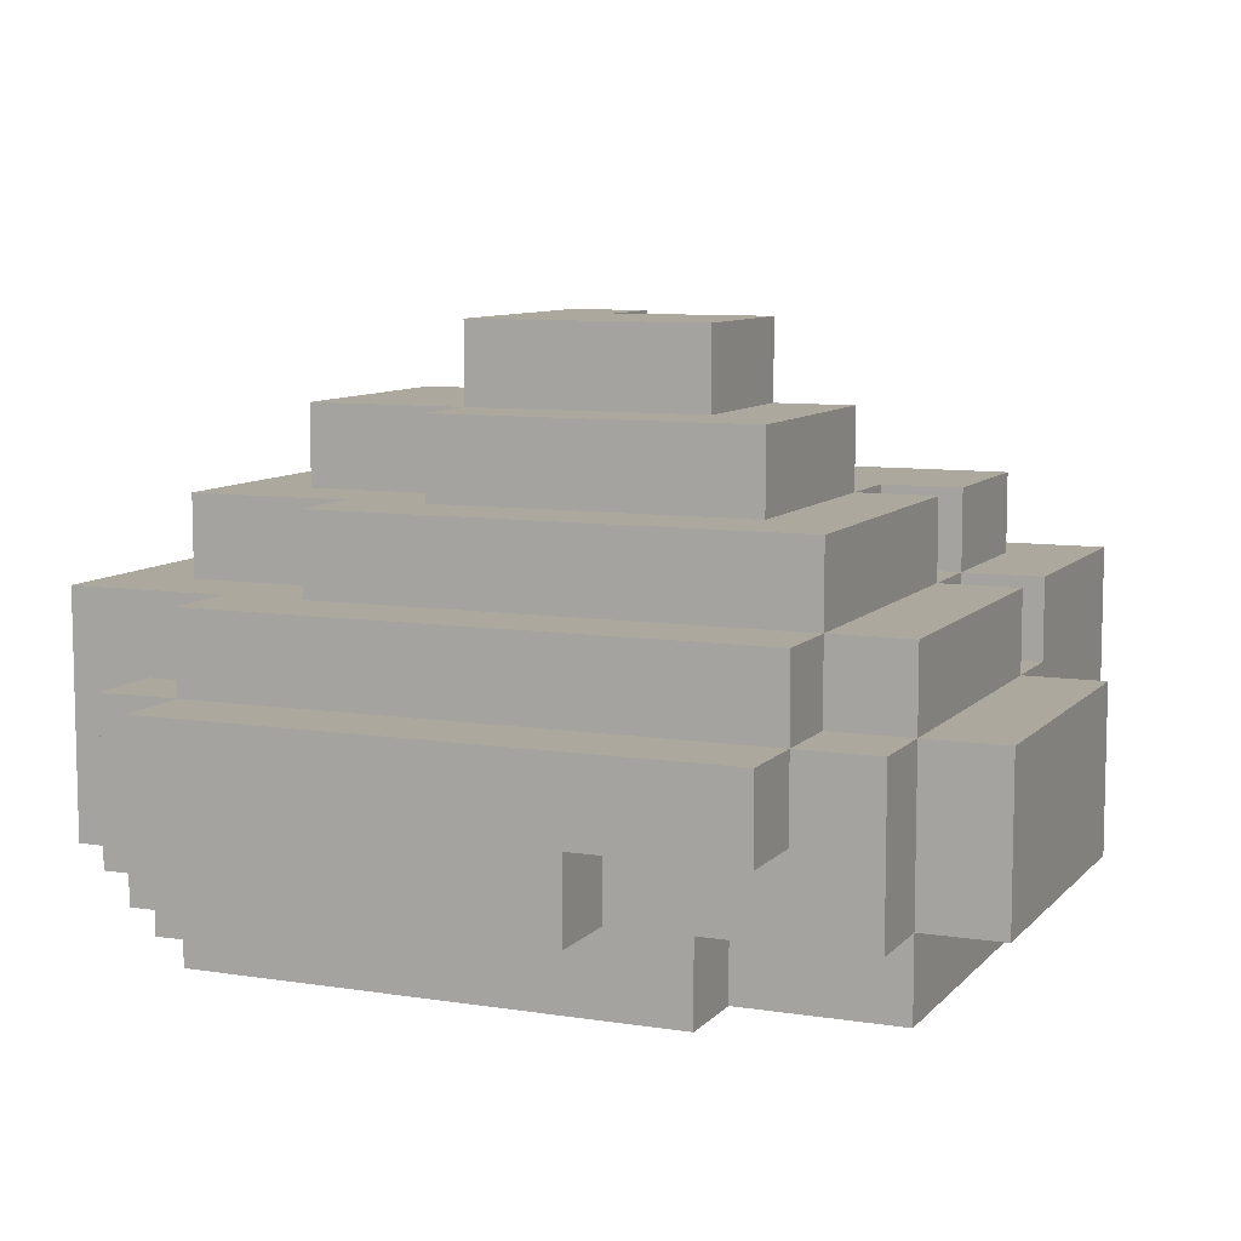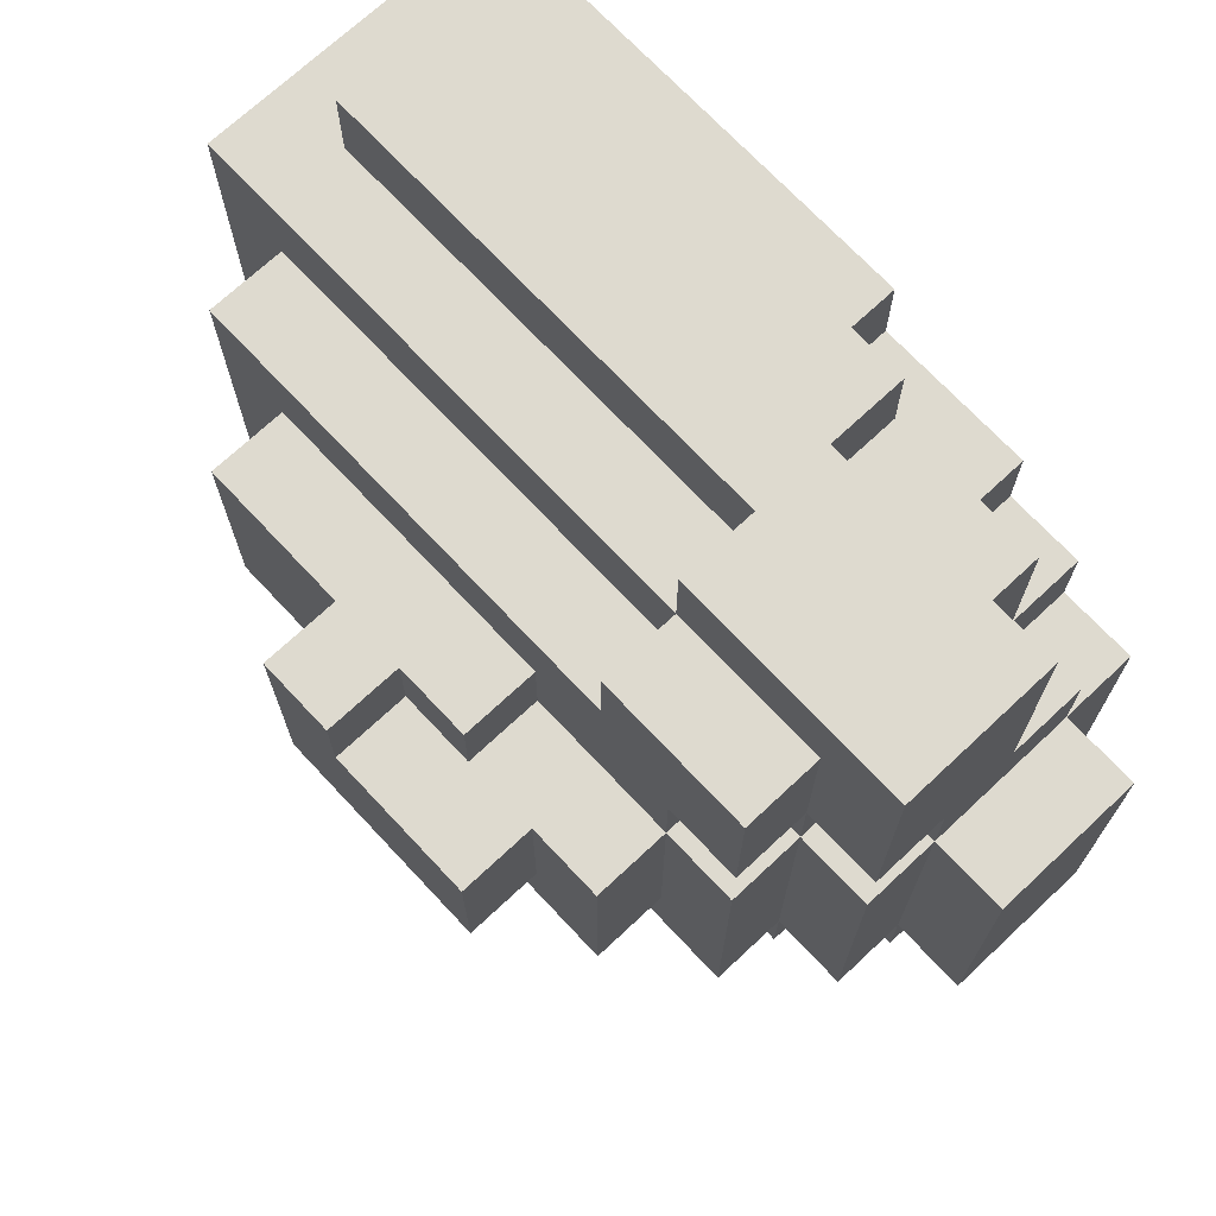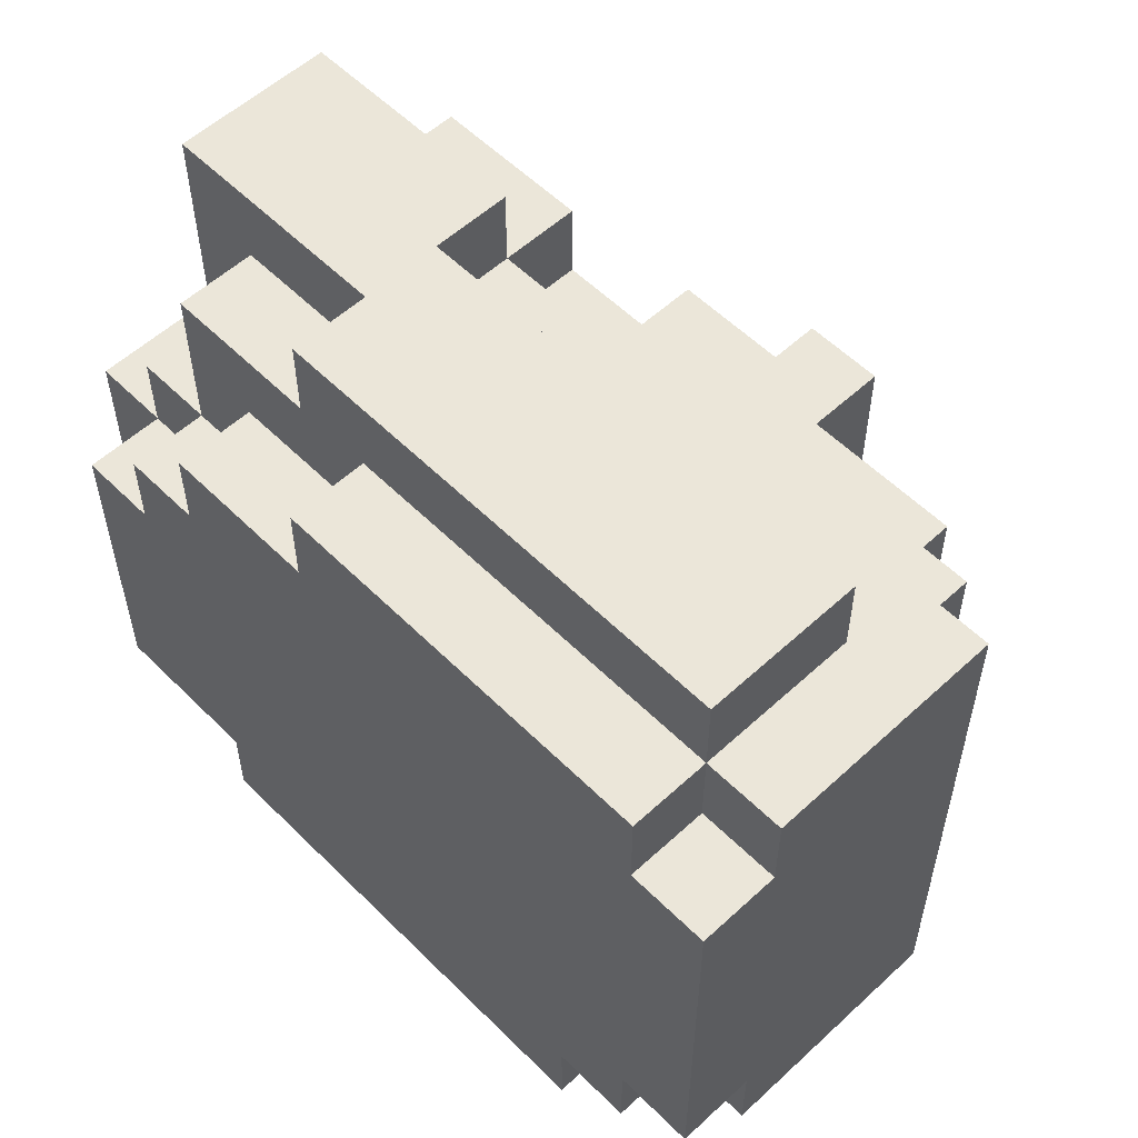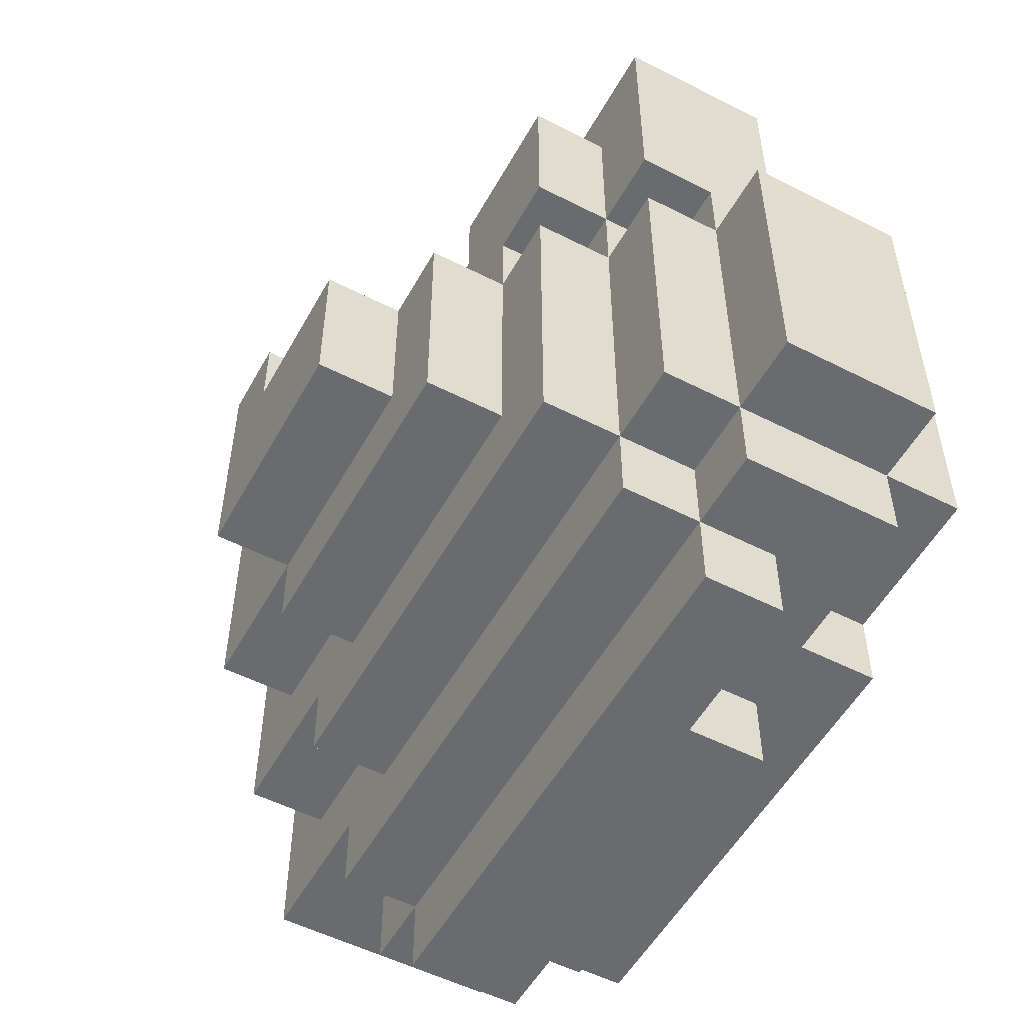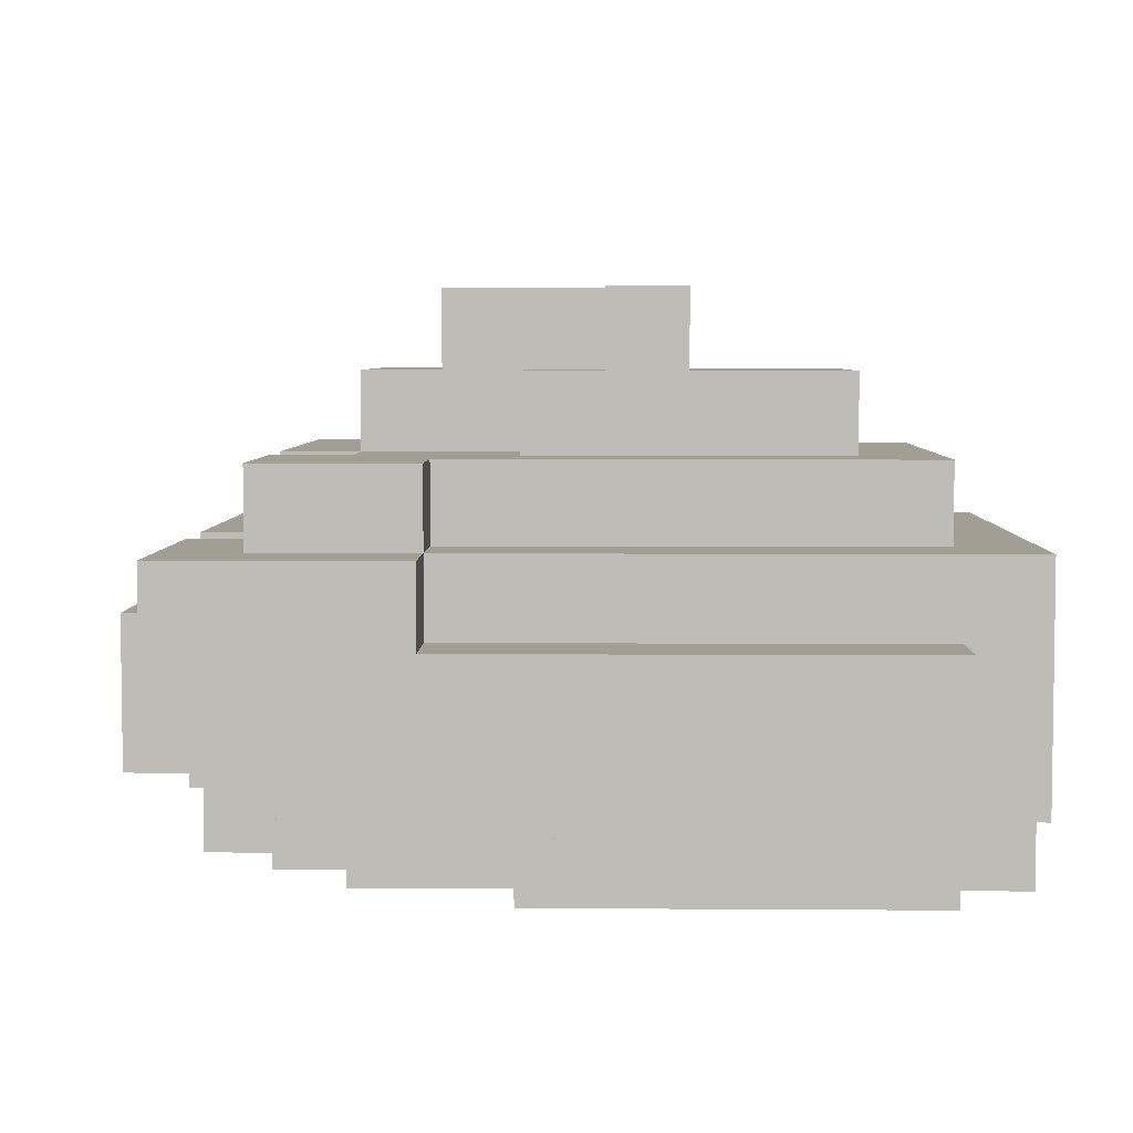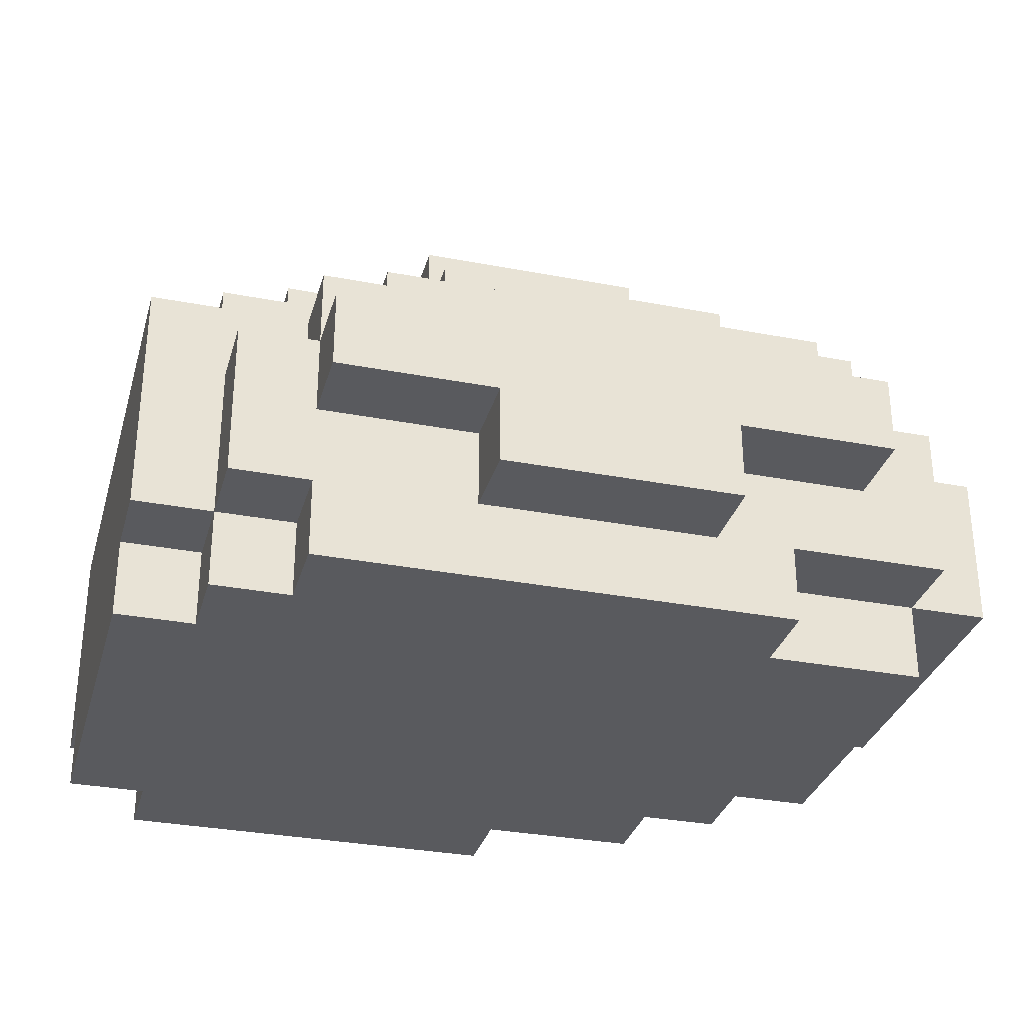
<metadata>
{"format":"obj","ext":"obj","renderer":"f3d","projection":"perspective","resolution":1024,"background":"white","views":[{"elev":8.7,"azim":-157.0,"up":"+Y"},{"elev":71.0,"azim":-133.1,"up":"+Z"},{"elev":55.9,"azim":46.0,"up":"+Z"},{"elev":-53.4,"azim":-118.6,"up":"+Z"},{"elev":5.1,"azim":1.3,"up":"+Y"},{"elev":-31.6,"azim":164.8,"up":"+Y"}]}
</metadata>
<code>
v -5 1 1
v -5 1 -3
v -5 3 1
v -5 3 -3
v -4 0 1
v -4 0 -3
v -4 1 2
v -4 1 1
v -4 1 -3
v -4 1 -4
v -4 2 5
v -4 2 2
v -4 3 2
v -4 3 1
v -4 3 -3
v -4 3 -4
v -4 4 5
v -4 4 2
v -4 4 1
v -4 4 -3
v -3 0 2
v -3 0 1
v -3 1 4
v -3 1 2
v -3 1 1
v -3 2 4
v -3 2 2
v -3 2 -4
v -3 2 -5
v -3 3 2
v -3 3 1
v -3 3 -3
v -3 3 -4
v -3 3 -5
v -3 4 4
v -3 4 2
v -3 4 1
v -3 4 -3
v -3 4 -4
v -3 5 4
v -3 5 2
v -3 5 1
v -3 5 -3
v -2 0 3
v -2 0 2
v -2 0 -3
v -2 0 -4
v -2 1 3
v -2 1 2
v -2 1 -3
v -2 1 -4
v -2 4 2
v -2 4 1
v -2 5 2
v -2 5 1
v -2 5 -2
v -2 6 1
v -2 6 -2
v -1 1 5
v -1 1 4
v -1 1 -4
v -1 1 -5
v -1 2 5
v -1 2 4
v -1 2 -4
v -1 2 -5
v -1 6 1
v -1 6 -1
v -1 7 1
v -1 7 -1
v 0 0 4
v 0 0 3
v 0 1 4
v 0 1 3
v 0 5 2
v 0 5 1
v 0 6 2
v 0 6 1
v 1 6 2
v 1 6 1
v 1 7 2
v 1 7 1
v -1 3 5
v -1 3 4
v -1 4 5
v -1 4 4
v -1 4 3
v -1 5 4
v -1 5 3
v 2 1 -4
v 2 1 -5
v 2 2 -4
v 2 2 -5
v 2 5 -1
v 2 5 -2
v 2 6 2
v 2 6 -1
v 2 6 -2
v 2 7 2
v 2 7 -1
v 3 4 -2
v 3 4 -3
v 3 5 -2
v 3 5 -3
v 4 0 -3
v 4 0 -4
v 4 1 -3
v 4 1 -4
v 4 2 -4
v 4 2 -5
v 4 3 -3
v 4 3 -4
v 4 3 -5
v 4 4 -3
v 4 4 -4
v 4 5 2
v 4 5 -1
v 4 6 2
v 4 6 -1
v 5 0 4
v 5 0 3
v 5 0 -2
v 5 0 -3
v 5 1 5
v 5 1 4
v 5 1 3
v 5 1 -2
v 5 1 -3
v 5 1 -4
v 5 3 5
v 5 3 4
v 5 3 -3
v 5 3 -4
v 5 4 3
v 5 4 -2
v 5 5 3
v 5 5 -2
v 6 0 3
v 6 0 -2
v 6 1 4
v 6 1 3
v 6 1 -2
v 6 1 -3
v 6 4 4
v 6 4 -3
v -4 2 5
v -4 4 5
v -1 1 5
v -1 2 5
v -1 3 5
v -1 4 5
v 5 1 5
v 5 3 5
v -3 1 4
v -3 2 4
v -3 4 4
v -3 5 4
v -1 1 4
v -1 2 4
v -1 3 4
v -1 4 4
v -1 5 4
v 0 0 4
v 0 1 4
v 5 0 4
v 5 1 4
v 5 3 4
v 6 1 4
v 6 4 4
v -2 0 3
v -2 1 3
v -1 4 3
v -1 5 3
v 0 0 3
v 0 1 3
v 5 0 3
v 5 1 3
v 5 4 3
v 5 5 3
v 6 0 3
v 6 1 3
v -4 1 2
v -4 2 2
v -3 0 2
v -3 1 2
v -3 2 2
v -2 0 2
v -2 1 2
v 0 5 2
v 0 6 2
v 1 6 2
v 1 7 2
v 2 6 2
v 2 7 2
v 4 5 2
v 4 6 2
v -5 1 1
v -5 3 1
v -4 0 1
v -4 1 1
v -4 3 1
v -4 4 1
v -3 0 1
v -3 1 1
v -3 3 1
v -3 4 1
v -3 5 1
v -2 4 1
v -2 5 1
v -2 6 1
v -1 6 1
v -1 7 1
v 0 5 1
v 0 6 1
v 1 6 1
v 1 7 1
v -4 3 2
v -4 4 2
v -3 3 2
v -3 4 2
v -3 5 2
v -2 4 2
v -2 5 2
v -1 6 -1
v -1 7 -1
v 2 5 -1
v 2 6 -1
v 2 7 -1
v 4 5 -1
v 4 6 -1
v -2 5 -2
v -2 6 -2
v 2 5 -2
v 2 6 -2
v 3 4 -2
v 3 5 -2
v 5 0 -2
v 5 1 -2
v 5 4 -2
v 5 5 -2
v 6 0 -2
v 6 1 -2
v -5 1 -3
v -5 3 -3
v -4 0 -3
v -4 1 -3
v -4 3 -3
v -4 4 -3
v -3 3 -3
v -3 4 -3
v -3 5 -3
v -2 0 -3
v -2 1 -3
v 3 4 -3
v 3 5 -3
v 4 0 -3
v 4 1 -3
v 4 3 -3
v 4 4 -3
v 5 0 -3
v 5 1 -3
v 5 3 -3
v 6 1 -3
v 6 4 -3
v -4 1 -4
v -4 3 -4
v -3 2 -4
v -3 3 -4
v -3 4 -4
v -2 0 -4
v -2 1 -4
v -1 1 -4
v -1 2 -4
v 2 1 -4
v 2 2 -4
v 4 0 -4
v 4 1 -4
v 4 2 -4
v 4 3 -4
v 4 4 -4
v 5 1 -4
v 5 3 -4
v -3 2 -5
v -3 3 -5
v -1 1 -5
v -1 2 -5
v 2 1 -5
v 2 2 -5
v 4 2 -5
v 4 3 -5
v 0 0 4
v 5 0 4
v -2 0 3
v 0 0 3
v 5 0 3
v 6 0 3
v -3 0 2
v -2 0 2
v -4 0 1
v -3 0 1
v 5 0 -2
v 6 0 -2
v -4 0 -3
v -2 0 -3
v 4 0 -3
v 5 0 -3
v -2 0 -4
v 4 0 -4
v -1 1 5
v 5 1 5
v -3 1 4
v -1 1 4
v 0 1 4
v 5 1 4
v 6 1 4
v -2 1 3
v 0 1 3
v 5 1 3
v 6 1 3
v -4 1 2
v -3 1 2
v -2 1 2
v -5 1 1
v -4 1 1
v -3 1 1
v 5 1 -2
v 6 1 -2
v -5 1 -3
v -4 1 -3
v -2 1 -3
v 4 1 -3
v 5 1 -3
v 6 1 -3
v -4 1 -4
v -2 1 -4
v -1 1 -4
v 2 1 -4
v 4 1 -4
v 5 1 -4
v -1 1 -5
v 2 1 -5
v -4 2 5
v -1 2 5
v -3 2 4
v -1 2 4
v -4 2 2
v -3 2 2
v -3 2 -4
v -1 2 -4
v 2 2 -4
v 4 2 -4
v -3 2 -5
v -1 2 -5
v 2 2 -5
v 4 2 -5
v -1 3 5
v 5 3 5
v -1 3 4
v 5 3 4
v -4 3 2
v -3 3 2
v -5 3 1
v -4 3 1
v -3 3 1
v -5 3 -3
v -4 3 -3
v -3 3 -3
v 4 3 -3
v 5 3 -3
v -4 3 -4
v -3 3 -4
v 4 3 -4
v 5 3 -4
v -3 3 -5
v 4 3 -5
v -4 4 5
v -1 4 5
v -3 4 4
v -1 4 4
v 6 4 4
v -1 4 3
v 5 4 3
v -4 4 2
v -3 4 2
v -2 4 2
v -4 4 1
v -3 4 1
v -2 4 1
v 3 4 -2
v 5 4 -2
v -4 4 -3
v -3 4 -3
v 3 4 -3
v 4 4 -3
v 6 4 -3
v -3 4 -4
v 4 4 -4
v -3 5 4
v -1 5 4
v -1 5 3
v 5 5 3
v -3 5 2
v -2 5 2
v 0 5 2
v 4 5 2
v -3 5 1
v -2 5 1
v 0 5 1
v 2 5 -1
v 4 5 -1
v -2 5 -2
v 2 5 -2
v 3 5 -2
v 5 5 -2
v -3 5 -3
v 3 5 -3
v 0 6 2
v 1 6 2
v 2 6 2
v 4 6 2
v -2 6 1
v -1 6 1
v 0 6 1
v 1 6 1
v -1 6 -1
v 2 6 -1
v 4 6 -1
v -2 6 -2
v 2 6 -2
v 1 7 2
v 2 7 2
v -1 7 1
v 1 7 1
v -1 7 -1
v 2 7 -1
f 3 2 1
f 4 2 3
f 8 6 5
f 9 6 8
f 12 8 7
f 13 8 12
f 13 12 11
f 14 8 13
f 15 10 9
f 16 10 15
f 17 13 11
f 18 13 17
f 19 15 14
f 20 15 19
f 24 22 21
f 25 22 24
f 26 24 23
f 27 24 26
f 33 29 28
f 34 29 33
f 36 31 30
f 37 31 36
f 38 33 32
f 39 33 38
f 40 36 35
f 41 36 40
f 42 38 37
f 43 38 42
f 48 45 44
f 49 45 48
f 50 47 46
f 51 47 50
f 54 53 52
f 55 53 54
f 57 56 55
f 58 56 57
f 63 60 59
f 64 60 63
f 65 62 61
f 66 62 65
f 69 68 67
f 70 68 69
f 73 72 71
f 74 72 73
f 77 76 75
f 78 76 77
f 81 80 79
f 82 80 81
f 83 84 85
f 85 84 86
f 86 87 88
f 88 87 89
f 90 91 92
f 92 91 93
f 94 95 97
f 97 95 98
f 96 97 99
f 99 97 100
f 101 102 103
f 103 102 104
f 105 106 107
f 107 106 108
f 109 110 112
f 112 110 113
f 111 112 114
f 114 112 115
f 116 117 118
f 118 117 119
f 120 121 125
f 125 121 126
f 122 123 127
f 127 123 128
f 124 125 130
f 130 125 131
f 128 129 132
f 132 129 133
f 134 135 136
f 136 135 137
f 138 139 141
f 141 139 142
f 140 141 144
f 142 143 144
f 141 142 144
f 144 143 145
f 149 147 146
f 150 147 149
f 151 147 150
f 152 149 148
f 152 150 149
f 153 150 152
f 158 155 154
f 159 155 158
f 161 157 156
f 162 157 161
f 165 164 163
f 166 164 165
f 167 161 160
f 168 167 166
f 169 161 167
f 169 167 168
f 174 171 170
f 175 171 174
f 178 173 172
f 179 173 178
f 180 177 176
f 181 177 180
f 185 183 182
f 186 183 185
f 187 185 184
f 188 185 187
f 191 190 189
f 193 191 189
f 193 192 191
f 194 192 193
f 195 193 189
f 196 193 195
f 200 198 197
f 201 198 200
f 203 200 199
f 204 200 203
f 205 202 201
f 206 202 205
f 208 207 206
f 209 207 208
f 211 210 209
f 213 211 209
f 213 212 211
f 214 212 213
f 215 212 214
f 216 212 215
f 217 218 219
f 219 218 220
f 220 221 222
f 222 221 223
f 224 225 227
f 227 225 228
f 226 227 229
f 229 227 230
f 231 232 233
f 233 232 234
f 235 236 239
f 239 236 240
f 237 238 241
f 241 238 242
f 243 244 246
f 246 244 247
f 247 248 249
f 249 248 250
f 245 246 252
f 252 246 253
f 250 251 254
f 254 251 255
f 256 257 260
f 260 257 261
f 258 259 262
f 261 262 263
f 262 259 264
f 263 262 264
f 265 266 267
f 267 266 268
f 265 267 271
f 271 267 272
f 270 271 272
f 272 267 273
f 270 272 274
f 270 274 276
f 274 275 276
f 276 275 277
f 277 275 278
f 268 269 279
f 279 269 280
f 277 278 281
f 278 279 281
f 281 279 282
f 283 284 286
f 285 286 287
f 286 284 288
f 287 286 288
f 288 284 289
f 289 284 290
f 294 292 291
f 295 292 294
f 298 294 293
f 298 296 295
f 298 295 294
f 300 298 297
f 301 296 298
f 301 300 299
f 301 298 300
f 302 296 301
f 303 301 299
f 304 301 303
f 305 301 304
f 306 301 305
f 307 305 304
f 308 305 307
f 312 310 309
f 313 310 312
f 314 310 313
f 316 312 311
f 316 313 312
f 317 313 316
f 318 315 314
f 319 315 318
f 321 316 311
f 322 316 321
f 324 321 320
f 325 321 324
f 328 324 323
f 329 324 328
f 332 327 326
f 333 327 332
f 334 330 329
f 335 330 334
f 338 332 331
f 339 332 338
f 340 337 336
f 341 337 340
f 344 343 342
f 345 343 344
f 346 344 342
f 347 344 346
f 352 349 348
f 353 349 352
f 354 351 350
f 355 351 354
f 356 357 358
f 358 357 359
f 360 361 363
f 363 361 364
f 362 363 365
f 365 363 366
f 366 367 370
f 370 367 371
f 368 369 372
f 372 369 373
f 371 372 374
f 374 372 375
f 376 377 378
f 378 377 379
f 379 380 381
f 381 380 382
f 376 378 383
f 383 378 384
f 384 385 387
f 387 385 388
f 382 380 390
f 386 387 391
f 391 387 392
f 389 390 393
f 393 390 394
f 390 380 395
f 394 390 395
f 393 394 396
f 392 393 396
f 396 394 397
f 398 399 400
f 398 400 402
f 400 401 402
f 402 401 403
f 403 401 404
f 404 401 405
f 403 404 407
f 407 404 408
f 405 401 410
f 406 407 411
f 409 410 412
f 412 410 413
f 410 401 414
f 413 410 414
f 406 411 415
f 412 413 415
f 411 412 415
f 415 413 416
f 417 418 423
f 423 418 424
f 421 422 425
f 419 420 426
f 426 420 427
f 421 425 428
f 425 426 428
f 428 426 429
f 430 431 433
f 432 433 434
f 433 431 435
f 434 433 435

</code>
